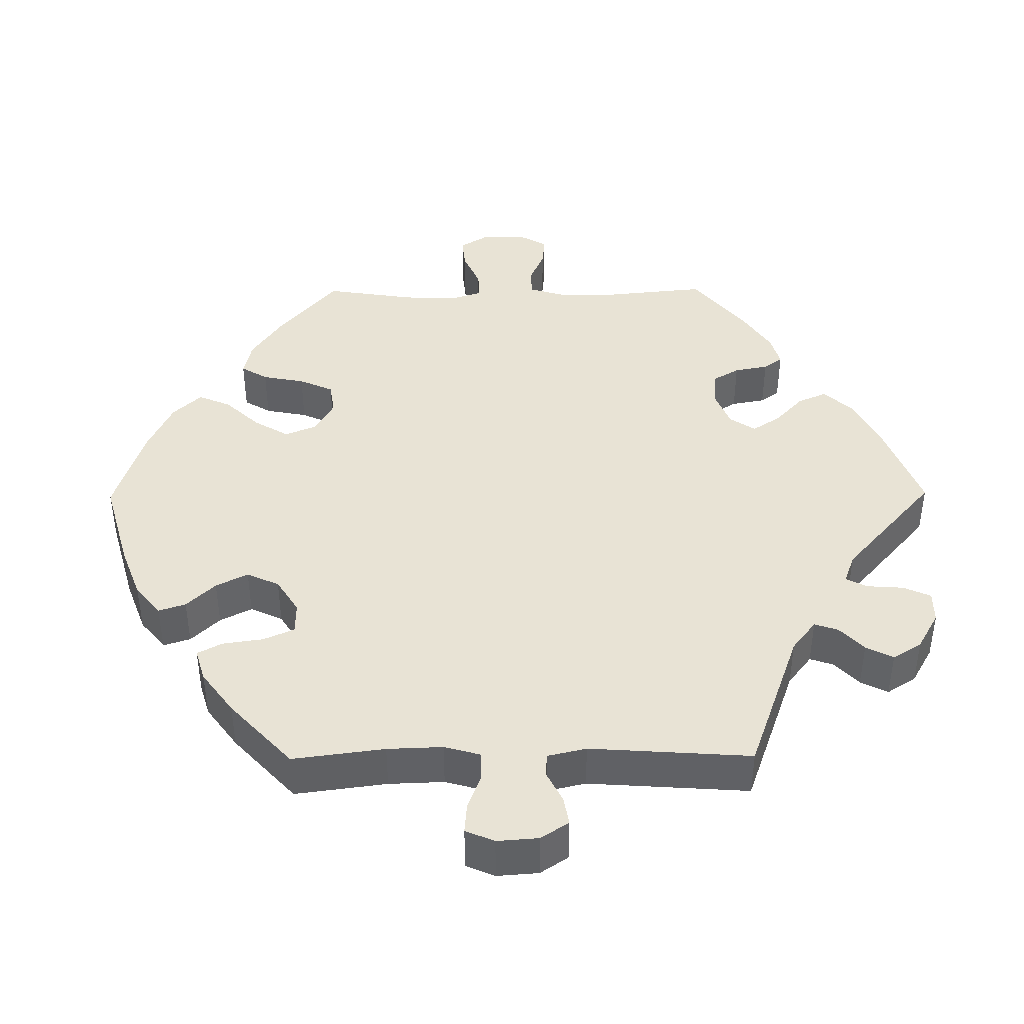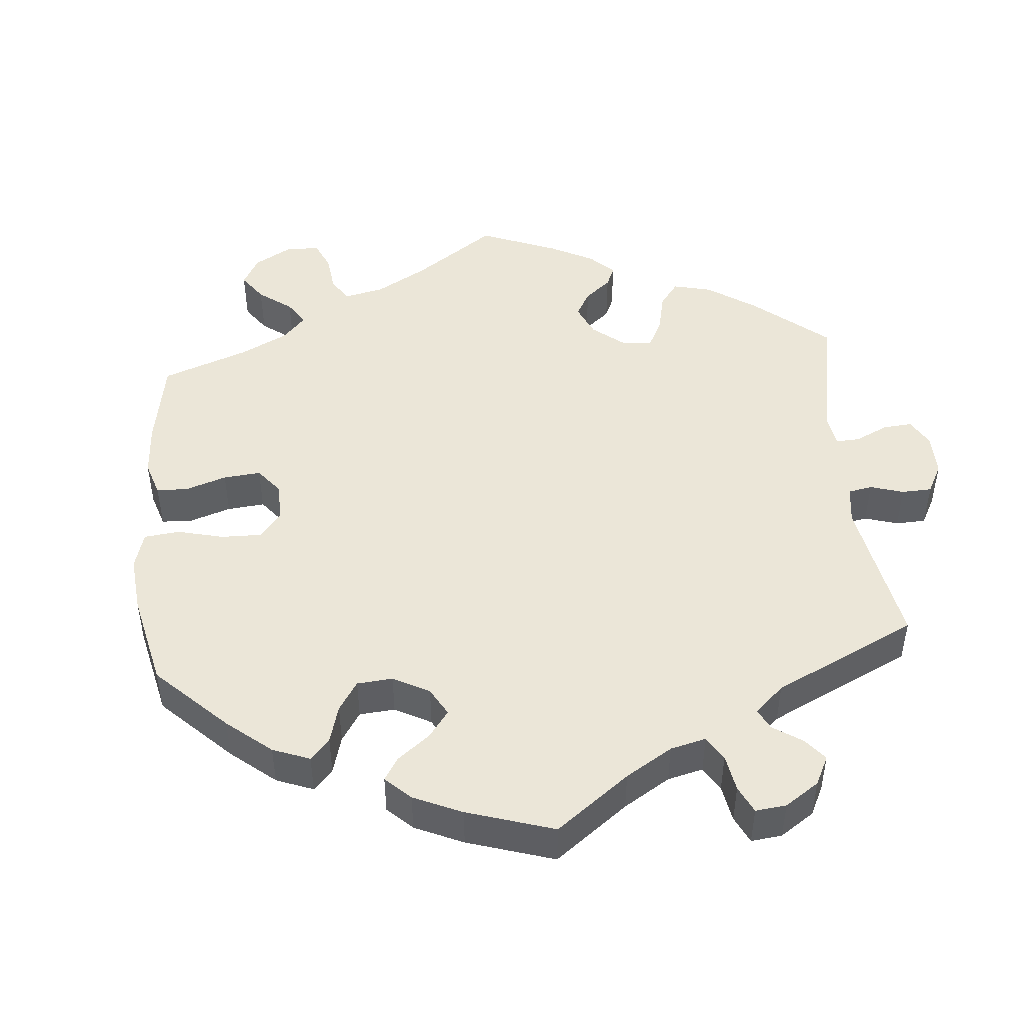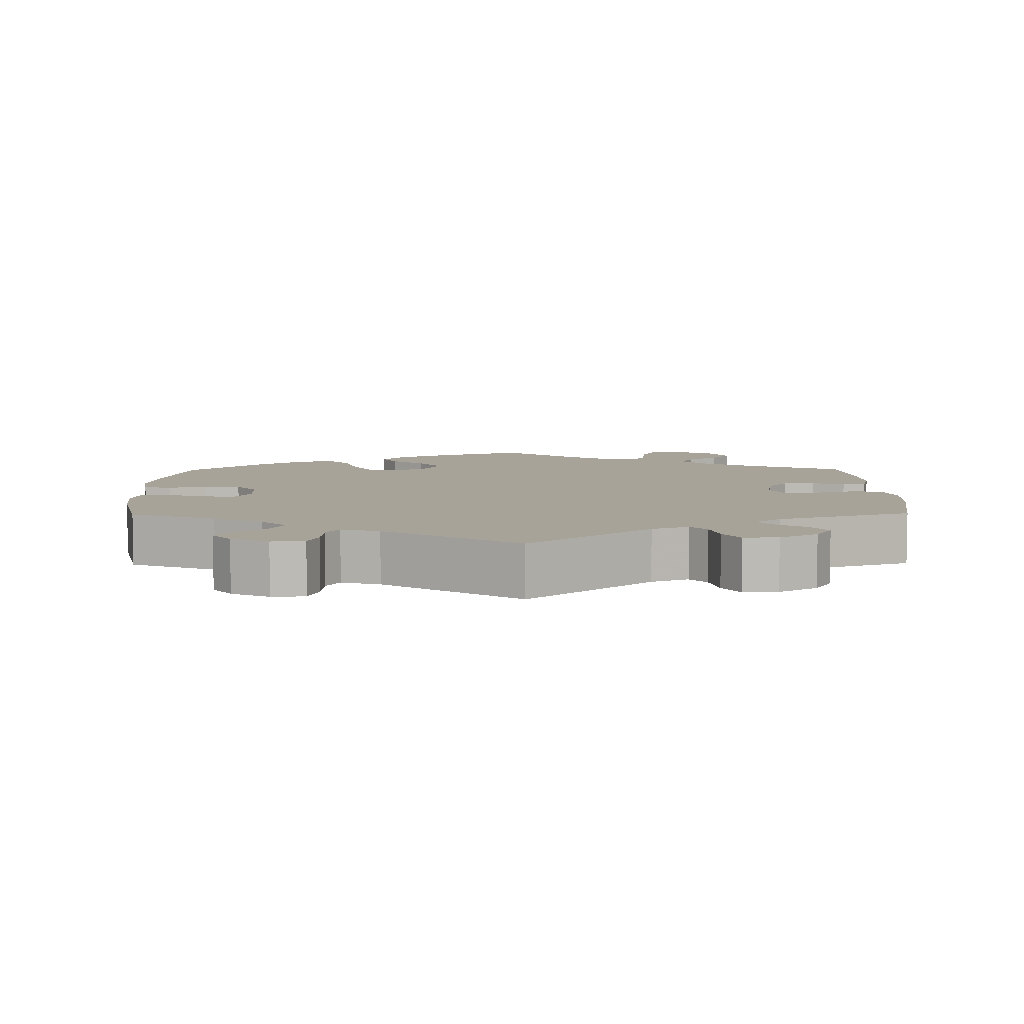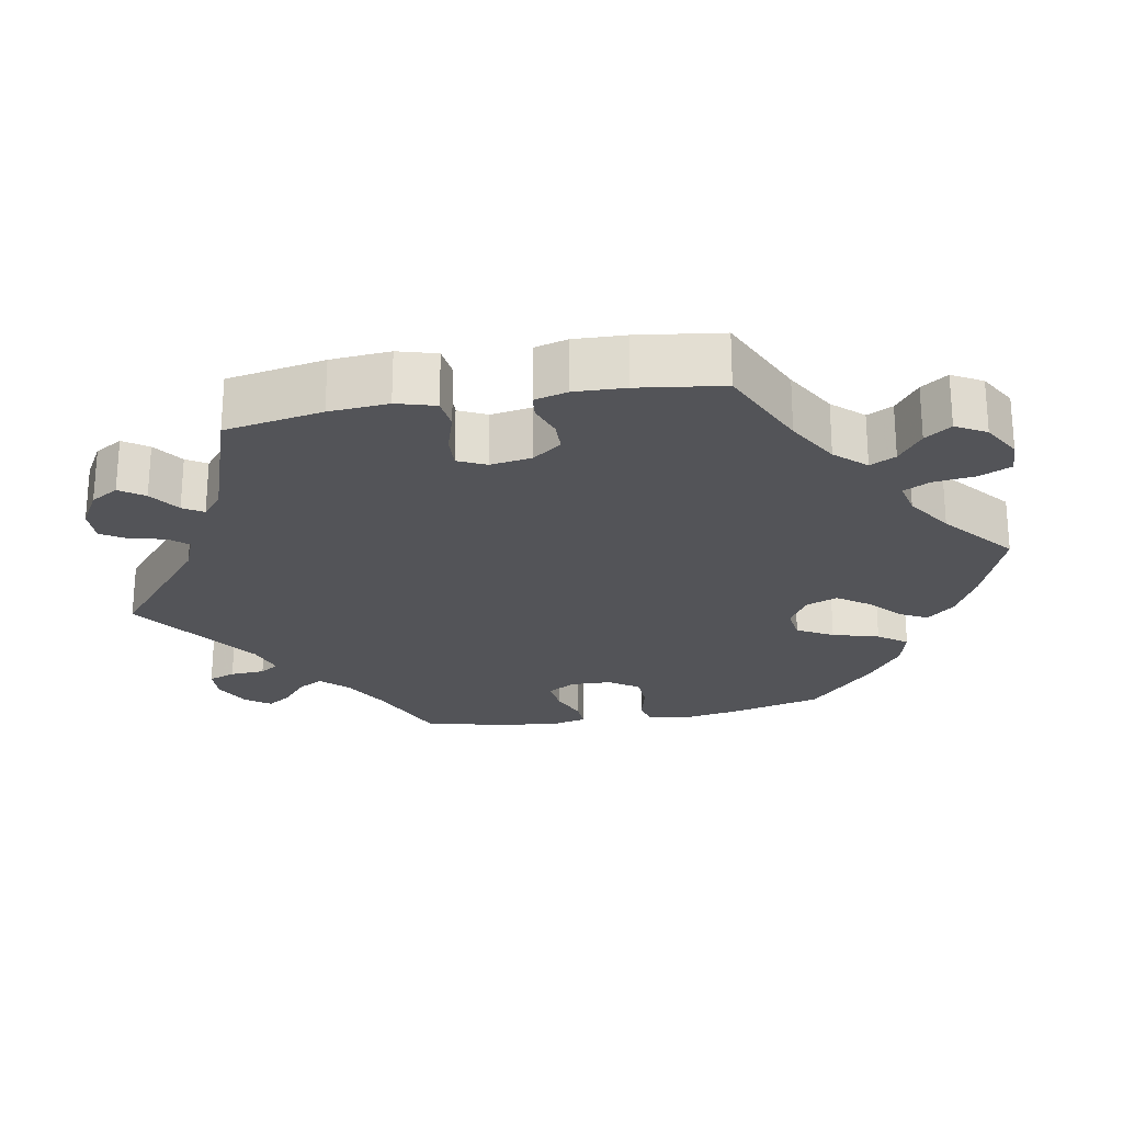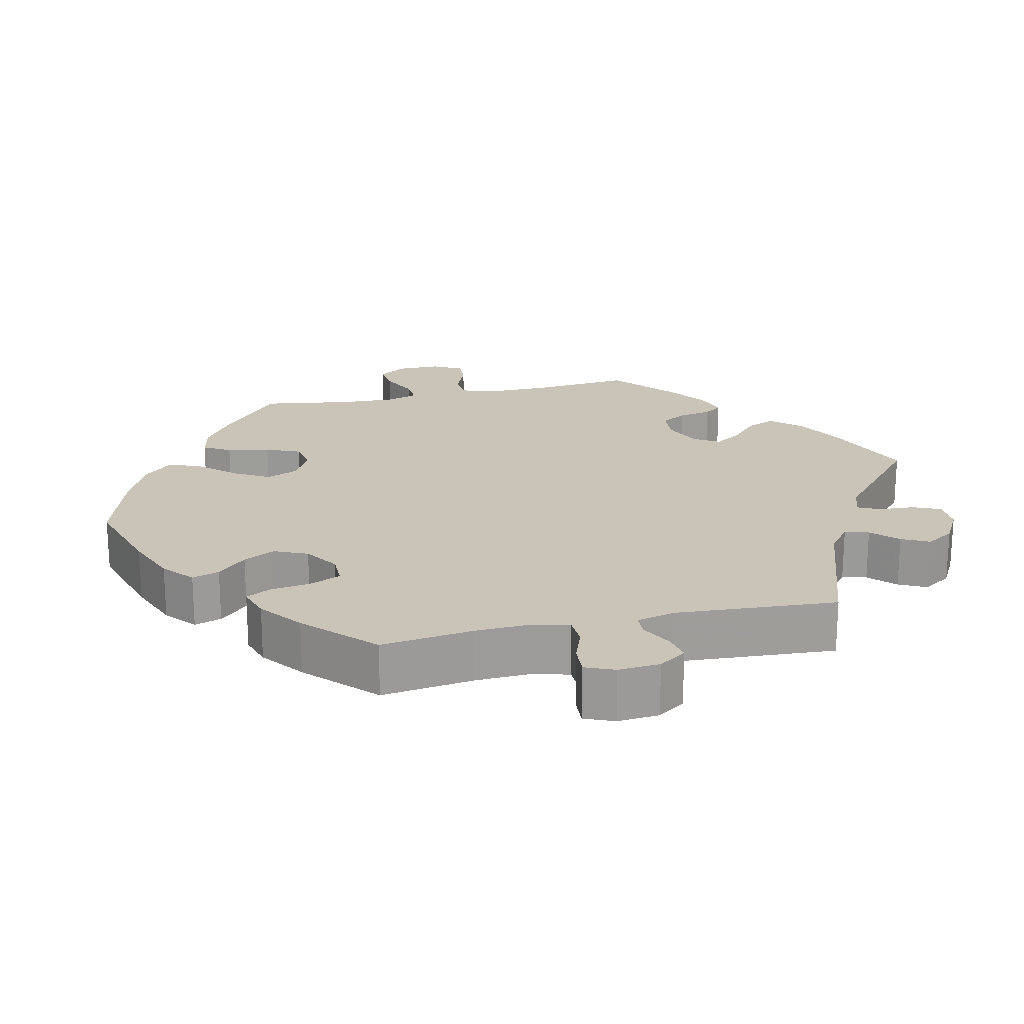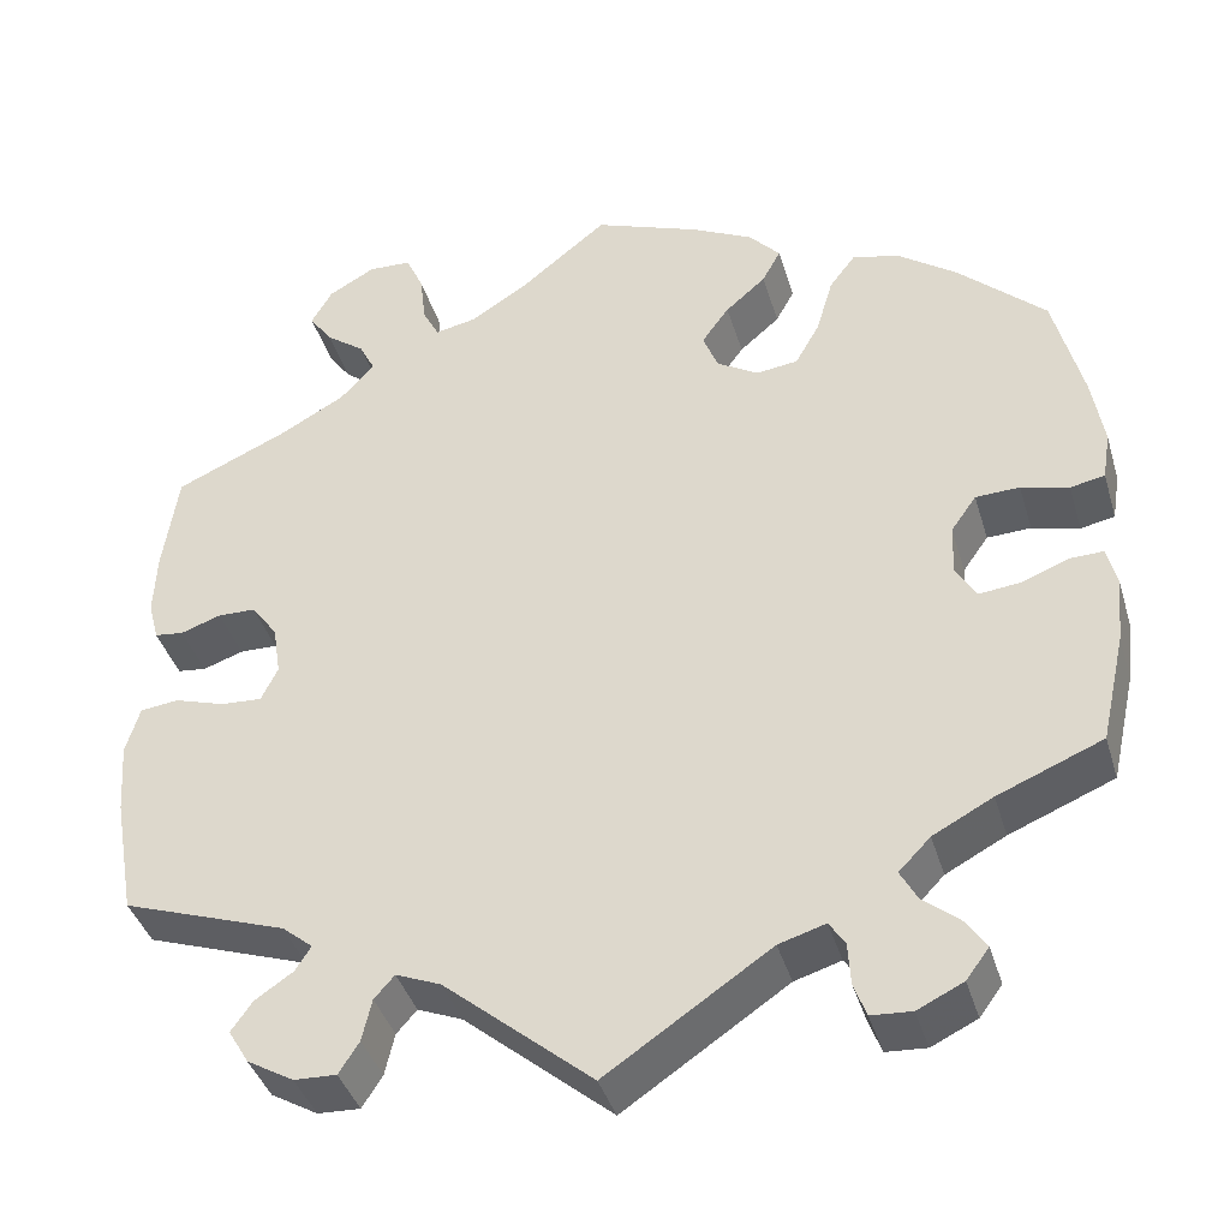
<metadata>
{"format":"obj","ext":"obj","renderer":"f3d","projection":"perspective","resolution":1024,"background":"white","views":[{"elev":41.2,"azim":149.5,"up":"+Y"},{"elev":46.5,"azim":115.1,"up":"+Y"},{"elev":6.8,"azim":179.2,"up":"+Y"},{"elev":-23.5,"azim":-79.3,"up":"+Y"},{"elev":19.9,"azim":136.7,"up":"+Y"},{"elev":-40.0,"azim":16.2,"up":"+Z"}]}
</metadata>
<code>
v -0.376 0.07 -0.461
v -0.1 0.07 0.539
v 0.583 0.07 0.098
v -0.466 0.07 0.087
v 0.314 0.07 -0.432
v -0.164 0.07 0.498
v 0.239 0.07 -0.479
v -0.258 0.07 0.628
v -0.212 0.07 0.488
v -0.253 0.07 -0.531
v -0.324 0.07 -0.565
v 0.257 0.07 -0.506
v 0.574 0.07 0.043
v -0.276 0.07 -0.567
v 0.371 0.07 0.452
v 0.537 0.07 0.31
v -0.45 0.07 -0.049
v -0.507 0.07 -0.031
v -0.334 0.07 0.409
v 0.4 0.07 -0.052
v 0.398 0.07 -0.536
v 0.402 0.07 0.006
v 0.573 0.07 -0.111
v -0.313 0.07 0.487
v -0.238 0.07 0.584
v -0.567 0.07 -0.09
v -0.219 0.07 -0.457
v -0.384 0.07 0.558
v -0 0.07 -0.62
v 0.32 0.07 -0.596
v 0.317 0.07 0.466
v 0.287 0.07 0.426
v 0.145 0.07 0.334
v 0.431 0.07 0.047
v -0.561 0.07 -0.173
v 0.268 0.07 0.361
v 0.57 0.07 0.178
v -0.36 0.07 0.6
v 0.191 0.07 0.539
v 0.128 0.07 0.378
v 0.535 0.07 0.035
v 0.159 0.07 0.421
v 0.418 0.07 -0.359
v -0.551 0.07 -0.036
v 0.423 0.07 -0.091
v 0.205 0.07 0.461
v 0.192 0.07 0.305
v -0.545 0.07 0.075
v 0.374 0.07 -0.501
v 0.35 0.07 -0.395
v -0.377 0.07 -0.534
v -0.333 0.07 -0.432
v -0.423 0.07 0.086
v 0.47 0.07 -0.086
v -0.168 0.07 -0.478
v 0.24 0.07 0.311
v 0.537 0.07 -0.31
v 0.186 0.07 -0.495
v 0.26 0.07 -0.555
v 0.437 0.07 0.404
v -0.554 0.07 0.192
v -0.537 0.07 -0.31
v -0.35 0.07 -0.375
v -0.231 0.07 0.525
v -0.4 0.07 -0.495
v -0.403 0.07 -0.052
v -0 0.07 0.62
v -0.358 0.07 0.521
v -0.407 0.07 0.368
v 0.274 0.07 -0.593
v 0.122 0.07 0.574
v -0.384 0.07 -0.013
v -0.295 0.07 0.451
v 0.565 0.07 -0.185
v -0.242 0.07 -0.483
v 0.226 0.07 0.5
v 0.333 0.07 -0.467
v -0.512 0.07 0.071
v 0.523 0.07 -0.065
v -0.393 0.07 0.045
v 0.372 0.07 -0.571
v -0.307 0.07 0.63
v -0.537 0.07 0.31
v 0.481 0.07 0.049
v -0.557 0.07 0.121
v -0.315 0.07 -0.404
v 0.562 0.07 -0.064
v -0.376 -0 -0.461
v -0.1 -0 0.539
v 0.583 -0 0.098
v -0.466 -0 0.087
v 0.314 -0 -0.432
v -0.164 -0 0.498
v 0.239 -0 -0.479
v -0.258 -0 0.628
v -0.212 -0 0.488
v -0.253 -0 -0.531
v -0.324 -0 -0.565
v 0.257 -0 -0.506
v 0.574 -0 0.043
v -0.276 -0 -0.567
v 0.371 -0 0.452
v 0.537 -0 0.31
v -0.45 -0 -0.049
v -0.507 -0 -0.031
v -0.334 -0 0.409
v 0.4 -0 -0.052
v 0.398 -0 -0.536
v 0.402 -0 0.006
v 0.573 -0 -0.111
v -0.313 -0 0.487
v -0.238 -0 0.584
v -0.567 -0 -0.09
v -0.219 -0 -0.457
v -0.384 -0 0.558
v -0 -0 -0.62
v 0.32 -0 -0.596
v 0.317 -0 0.466
v 0.287 -0 0.426
v 0.145 -0 0.334
v 0.431 -0 0.047
v -0.561 -0 -0.173
v 0.268 -0 0.361
v 0.57 -0 0.178
v -0.36 -0 0.6
v 0.191 -0 0.539
v 0.128 -0 0.378
v 0.535 -0 0.035
v 0.159 -0 0.421
v 0.418 -0 -0.359
v -0.551 -0 -0.036
v 0.423 -0 -0.091
v 0.205 -0 0.461
v 0.192 -0 0.305
v -0.545 -0 0.075
v 0.374 -0 -0.501
v 0.35 -0 -0.395
v -0.377 -0 -0.534
v -0.333 -0 -0.432
v -0.423 -0 0.086
v 0.47 -0 -0.086
v -0.168 -0 -0.478
v 0.24 -0 0.311
v 0.537 -0 -0.31
v 0.186 -0 -0.495
v 0.26 -0 -0.555
v 0.437 -0 0.404
v -0.554 -0 0.192
v -0.537 -0 -0.31
v -0.35 -0 -0.375
v -0.231 -0 0.525
v -0.4 -0 -0.495
v -0.403 -0 -0.052
v -0 -0 0.62
v -0.358 -0 0.521
v -0.407 -0 0.368
v 0.274 -0 -0.593
v 0.122 -0 0.574
v -0.384 -0 -0.013
v -0.295 -0 0.451
v 0.565 -0 -0.185
v -0.242 -0 -0.483
v 0.226 -0 0.5
v 0.333 -0 -0.467
v -0.512 -0 0.071
v 0.523 -0 -0.065
v -0.393 -0 0.045
v 0.372 -0 -0.571
v -0.307 -0 0.63
v -0.537 -0 0.31
v 0.481 -0 0.049
v -0.557 -0 0.121
v -0.315 -0 -0.404
v 0.562 -0 -0.064
f 58 29 55
f 7 58 55 27
f 30 70 59 12
f 30 12 7
f 81 30 7
f 77 49 21 81
f 5 77 81 7
f 50 5 7 27
f 23 74 57 43
f 23 43 50 27
f 54 79 87 23
f 45 54 23 27
f 3 13 41 84
f 3 84 34
f 37 3 34
f 16 37 34
f 60 16 34 22
f 36 32 31 15
f 56 36 15 60
f 39 76 46 42
f 39 42 40
f 2 67 71 39
f 6 2 39 40
f 9 6 40 33
f 82 8 25 64
f 82 64 9
f 38 82 9
f 24 68 28 38
f 73 24 38 9
f 19 73 9 33
f 85 61 83 69
f 4 78 48 85
f 53 4 85 69
f 80 53 69 19
f 26 44 18 17
f 26 17 66
f 63 62 35 26
f 86 63 26 66
f 51 65 1 52
f 51 52 86
f 11 51 86
f 75 10 14 11
f 27 75 11 86
f 20 45 27 86
f 56 60 22
f 47 56 22 20
f 72 80 19 33
f 72 33 47 20
f 86 66 72 20
f 142 116 145
f 114 142 145 94
f 99 146 157 117
f 94 99 117
f 94 117 168
f 168 108 136 164
f 94 168 164 92
f 114 94 92 137
f 130 144 161 110
f 114 137 130 110
f 110 174 166 141
f 114 110 141 132
f 171 128 100 90
f 121 171 90
f 121 90 124
f 121 124 103
f 109 121 103 147
f 102 118 119 123
f 147 102 123 143
f 129 133 163 126
f 127 129 126
f 126 158 154 89
f 127 126 89 93
f 120 127 93 96
f 151 112 95 169
f 96 151 169
f 96 169 125
f 125 115 155 111
f 96 125 111 160
f 120 96 160 106
f 156 170 148 172
f 172 135 165 91
f 156 172 91 140
f 106 156 140 167
f 104 105 131 113
f 153 104 113
f 113 122 149 150
f 153 113 150 173
f 139 88 152 138
f 173 139 138
f 173 138 98
f 98 101 97 162
f 173 98 162 114
f 173 114 132 107
f 109 147 143
f 107 109 143 134
f 120 106 167 159
f 107 134 120 159
f 107 159 153 173
f 55 142 114 27
f 27 114 162 75
f 75 162 97 10
f 10 97 101 14
f 14 101 98 11
f 11 98 138 51
f 51 138 152 65
f 65 152 88 1
f 1 88 139 52
f 52 139 173 86
f 86 173 150 63
f 63 150 149 62
f 62 149 122 35
f 35 122 113 26
f 26 113 131 44
f 44 131 105 18
f 18 105 104 17
f 17 104 153 66
f 66 153 159 72
f 72 159 167 80
f 80 167 140 53
f 53 140 91 4
f 4 91 165 78
f 78 165 135 48
f 48 135 172 85
f 85 172 148 61
f 61 148 170 83
f 83 170 156 69
f 69 156 106 19
f 19 106 160 73
f 73 160 111 24
f 24 111 155 68
f 68 155 115 28
f 28 115 125 38
f 38 125 169 82
f 82 169 95 8
f 8 95 112 25
f 25 112 151 64
f 64 151 96 9
f 9 96 93 6
f 6 93 89 2
f 2 89 154 67
f 67 154 158 71
f 71 158 126 39
f 39 126 163 76
f 76 163 133 46
f 46 133 129 42
f 42 129 127 40
f 40 127 120 33
f 33 120 134 47
f 47 134 143 56
f 56 143 123 36
f 36 123 119 32
f 32 119 118 31
f 31 118 102 15
f 15 102 147 60
f 60 147 103 16
f 16 103 124 37
f 37 124 90 3
f 3 90 100 13
f 13 100 128 41
f 41 128 171 84
f 84 171 121 34
f 34 121 109 22
f 22 109 107 20
f 20 107 132 45
f 45 132 141 54
f 54 141 166 79
f 79 166 174 87
f 87 174 110 23
f 23 110 161 74
f 74 161 144 57
f 57 144 130 43
f 43 130 137 50
f 50 137 92 5
f 5 92 164 77
f 77 164 136 49
f 49 136 108 21
f 21 108 168 81
f 81 168 117 30
f 30 117 157 70
f 70 157 146 59
f 59 146 99 12
f 12 99 94 7
f 7 94 145 58
f 58 145 116 29
f 29 116 142 55

</code>
